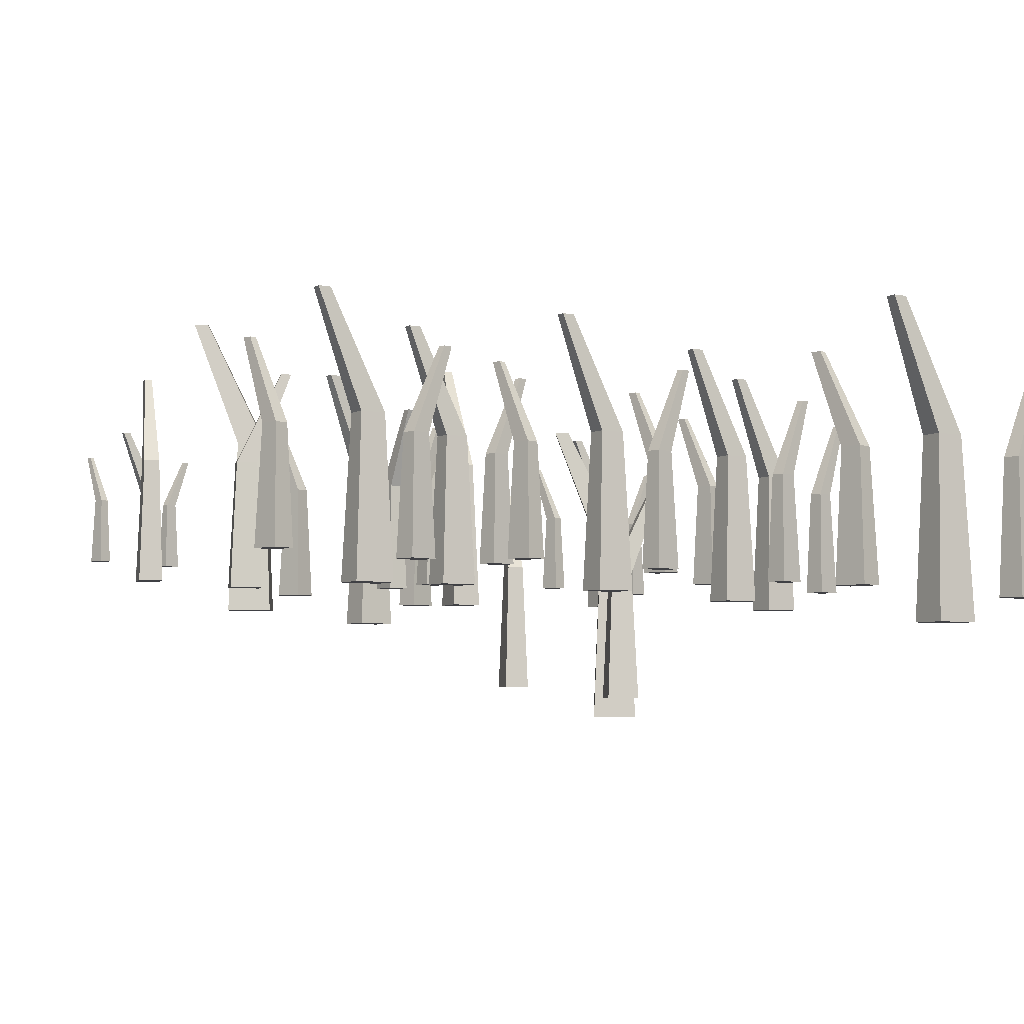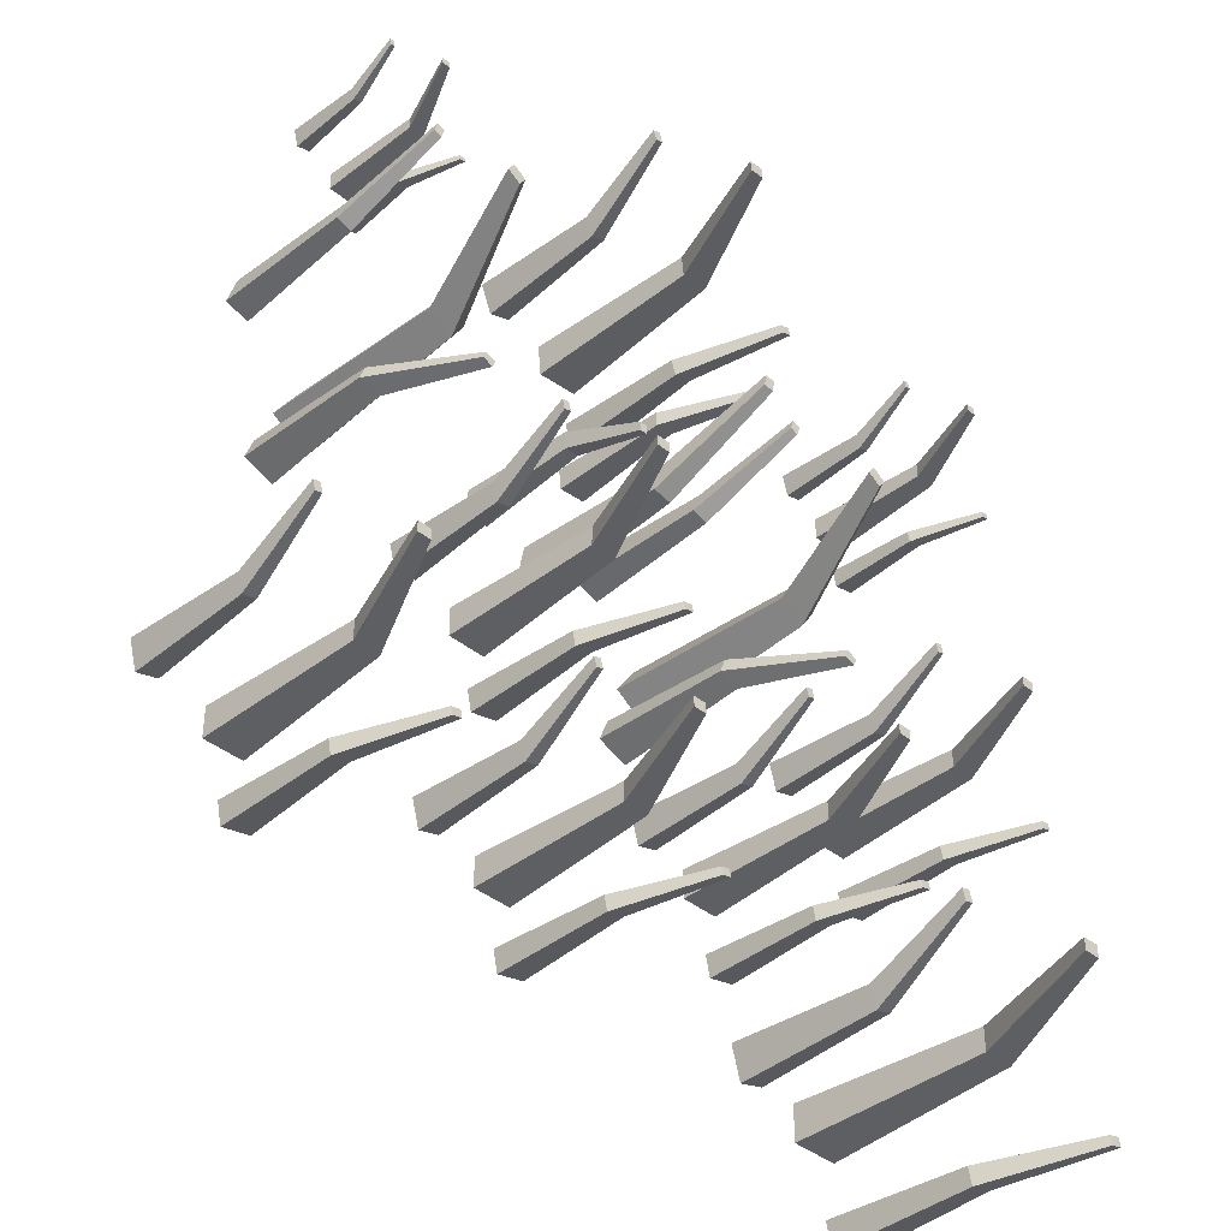
<metadata>
{"format":"obj","ext":"obj","renderer":"f3d","projection":"perspective","resolution":1024,"background":"white","views":[{"elev":-5.1,"azim":147.6,"up":"+Y"},{"elev":-39.7,"azim":134.8,"up":"+Z"}]}
</metadata>
<code>
o Cube.008_Cube.010
v -0.793 0.07151 -0.7556
v -0.8053 0.07151 -0.812
v -0.7318 0.07151 -0.8282
v -0.7195 0.07151 -0.7717
v -0.7821 0.3773 -0.7684
v -0.7901 0.3773 -0.8049
v -0.7427 0.3773 -0.8153
v -0.7347 0.3773 -0.7789
v -0.8651 0.5975 -0.7597
v -0.8691 0.5975 -0.7782
v -0.8451 0.5975 -0.7834
v -0.8411 0.5975 -0.765
v -0.4556 0.1008 -0.5404
v -0.5113 0.1008 -0.5248
v -0.5315 0.1008 -0.5973
v -0.4759 0.1008 -0.6129
v -0.4691 0.4066 -0.5505
v -0.505 0.4066 -0.5404
v -0.5181 0.4066 -0.5872
v -0.4821 0.4066 -0.5973
v -0.4556 0.6268 -0.4682
v -0.4738 0.6268 -0.4631
v -0.4804 0.6268 -0.4868
v -0.4623 0.6268 -0.4918
v -0.6999 0.02532 -0.6089
v -0.6999 0.02532 -0.5288
v -0.8043 0.02532 -0.5288
v -0.8043 0.02532 -0.6089
v -0.7184 0.4494 -0.5947
v -0.7184 0.4494 -0.543
v -0.7858 0.4494 -0.543
v -0.7858 0.4494 -0.5947
v -0.6035 0.7546 -0.5819
v -0.6035 0.7546 -0.5558
v -0.6376 0.7546 -0.5558
v -0.6376 0.7546 -0.5819
v -0.4395 0.1132 -0.3855
v -0.4492 0.1132 -0.4299
v -0.3914 0.1132 -0.4426
v -0.3817 0.1132 -0.3982
v -0.431 0.3537 -0.3956
v -0.4372 0.3537 -0.4243
v -0.3999 0.3537 -0.4325
v -0.3936 0.3537 -0.4038
v -0.4962 0.5269 -0.3887
v -0.4994 0.5269 -0.4032
v -0.4805 0.5269 -0.4074
v -0.4773 0.5269 -0.3929
v -0.1742 0.1362 -0.2163
v -0.2179 0.1362 -0.204
v -0.2339 0.1362 -0.261
v -0.1901 0.1362 -0.2733
v -0.1847 0.3767 -0.2242
v -0.213 0.3767 -0.2163
v -0.2233 0.3767 -0.2531
v -0.195 0.3767 -0.261
v -0.1742 0.5499 -0.1595
v -0.1885 0.5499 -0.1555
v -0.1937 0.5499 -0.1741
v -0.1794 0.5499 -0.1781
v -0.3663 0.07687 -0.2702
v -0.3663 0.07687 -0.2071
v -0.4484 0.07687 -0.2071
v -0.4484 0.07687 -0.2702
v -0.3808 0.4104 -0.259
v -0.3808 0.4104 -0.2183
v -0.4338 0.4104 -0.2183
v -0.4338 0.4104 -0.259
v -0.2904 0.6504 -0.2489
v -0.2904 0.6504 -0.2284
v -0.3172 0.6504 -0.2284
v -0.3172 0.6504 -0.2489
v -0.4609 -0.1413 0.2339
v -0.44 -0.1413 0.1801
v -0.3699 -0.1413 0.2073
v -0.3909 -0.1413 0.2611
v -0.4448 0.1642 0.2292
v -0.4313 0.1642 0.1944
v -0.3861 0.1642 0.212
v -0.3996 0.1642 0.2467
v -0.5186 0.384 0.1906
v -0.5118 0.384 0.173
v -0.4889 0.384 0.1819
v -0.4957 0.384 0.1995
v -0.2993 -0.1121 0.5994
v -0.3542 -0.1121 0.5815
v -0.3309 -0.1121 0.51
v -0.2761 -0.1121 0.5279
v -0.3049 0.1934 0.5835
v -0.3403 0.1934 0.572
v -0.3253 0.1934 0.5259
v -0.2899 0.1934 0.5374
v -0.3392 0.4133 0.6594
v -0.3572 0.4133 0.6536
v -0.3496 0.4133 0.6302
v -0.3316 0.4133 0.6361
v -0.4646 -0.1874 0.4073
v -0.5089 -0.1874 0.4739
v -0.5957 -0.1874 0.4163
v -0.5514 -0.1874 0.3496
v -0.4878 0.2361 0.4089
v -0.5164 0.2361 0.4519
v -0.5725 0.2361 0.4147
v -0.5439 0.2361 0.3716
v -0.3993 0.541 0.4831
v -0.4138 0.541 0.5048
v -0.4421 0.541 0.486
v -0.4276 0.541 0.4642
v 0.1703 0.1446 -0.1514
v 0.1606 0.1446 -0.1958
v 0.2184 0.1446 -0.2084
v 0.2281 0.1446 -0.164
v 0.1788 0.3852 -0.1615
v 0.1725 0.3852 -0.1901
v 0.2099 0.3852 -0.1983
v 0.2161 0.3852 -0.1697
v 0.1136 0.5583 -0.1546
v 0.1104 0.5583 -0.1691
v 0.1293 0.5583 -0.1732
v 0.1325 0.5583 -0.1587
v 0.4356 0.1677 0.01788
v 0.3918 0.1677 0.03011
v 0.3759 0.1677 -0.02689
v 0.4197 0.1677 -0.03912
v 0.425 0.4082 0.009954
v 0.3968 0.4082 0.01785
v 0.3865 0.4082 -0.01896
v 0.4147 0.4082 -0.02686
v 0.4356 0.5813 0.07469
v 0.4213 0.5813 0.07868
v 0.4161 0.5813 0.06006
v 0.4304 0.5813 0.05607
v 0.2435 0.1083 -0.03601
v 0.2435 0.1083 0.027
v 0.1614 0.1083 0.027
v 0.1614 0.1083 -0.03601
v 0.2289 0.4418 -0.02485
v 0.2289 0.4418 0.01585
v 0.1759 0.4418 0.01585
v 0.1759 0.4418 -0.02485
v 0.3193 0.6819 -0.01479
v 0.3193 0.6819 0.005788
v 0.2925 0.6819 0.005788
v 0.2925 0.6819 -0.01479
v 0.1707 0.1132 0.2555
v 0.2161 0.1132 0.2541
v 0.218 0.1132 0.3132
v 0.1726 0.1132 0.3147
v 0.1791 0.3537 0.2658
v 0.2084 0.3537 0.2648
v 0.2096 0.3537 0.303
v 0.1803 0.3537 0.304
v 0.1842 0.5269 0.2004
v 0.199 0.5269 0.1999
v 0.1997 0.5269 0.2192
v 0.1848 0.5269 0.2197
v -0.04413 0.1362 0.4855
v -0.04817 0.1362 0.4403
v 0.01078 0.1362 0.435
v 0.01482 0.1362 0.4803
v -0.0344 0.3767 0.4766
v -0.03701 0.3767 0.4473
v 0.001057 0.3767 0.4439
v 0.003667 0.3767 0.4732
v -0.09997 0.5499 0.4752
v -0.1013 0.5499 0.4604
v -0.08204 0.5499 0.4586
v -0.08072 0.5499 0.4734
v 0.0439 0.07687 0.3065
v -0.01806 0.07687 0.295
v -0.00309 0.07687 0.2143
v 0.05887 0.07687 0.2258
v 0.03558 0.4104 0.2901
v -0.004433 0.4104 0.2827
v 0.005232 0.4104 0.2306
v 0.04525 0.4104 0.238
v 0.009209 0.6504 0.3772
v -0.01103 0.6504 0.3734
v -0.006139 0.6504 0.3471
v 0.0141 0.6504 0.3508
v 0.5707 0.1725 0.7018
v 0.5648 0.1725 0.6746
v 0.6003 0.1725 0.6668
v 0.6062 0.1725 0.6941
v 0.576 0.3201 0.6956
v 0.5721 0.3201 0.678
v 0.595 0.3201 0.673
v 0.5989 0.3201 0.6906
v 0.5359 0.4264 0.6999
v 0.534 0.4264 0.691
v 0.5456 0.4264 0.6884
v 0.5475 0.4264 0.6973
v 0.7336 0.1866 0.8058
v 0.7068 0.1866 0.8133
v 0.697 0.1866 0.7783
v 0.7239 0.1866 0.7708
v 0.7271 0.3343 0.8009
v 0.7098 0.3343 0.8057
v 0.7035 0.3343 0.7831
v 0.7208 0.3343 0.7783
v 0.7336 0.4406 0.8406
v 0.7248 0.4406 0.8431
v 0.7217 0.4406 0.8317
v 0.7304 0.4406 0.8292
v 0.6157 0.1501 0.7727
v 0.6157 0.1501 0.8114
v 0.5653 0.1501 0.8114
v 0.5653 0.1501 0.7727
v 0.6067 0.3549 0.7795
v 0.6067 0.3549 0.8045
v 0.5742 0.3549 0.8045
v 0.5742 0.3549 0.7795
v 0.6622 0.5023 0.7857
v 0.6622 0.5023 0.7983
v 0.6458 0.5023 0.7983
v 0.6458 0.5023 0.7857
v -0.1028 0.09459 0.6815
v -0.1185 0.09459 0.633
v -0.05533 0.09459 0.6126
v -0.03963 0.09459 0.6611
v -0.09436 0.3643 0.6693
v -0.1045 0.3643 0.638
v -0.06373 0.3643 0.6248
v -0.05359 0.3643 0.6561
v -0.1664 0.5584 0.6841
v -0.1715 0.5584 0.6683
v -0.1509 0.5584 0.6616
v -0.1458 0.5584 0.6774
v 0.2117 0.1204 0.8415
v 0.1642 0.1204 0.8599
v 0.1402 0.1204 0.798
v 0.1877 0.1204 0.7796
v 0.1991 0.3901 0.8338
v 0.1684 0.3901 0.8457
v 0.1529 0.3901 0.8057
v 0.1836 0.3901 0.7938
v 0.2179 0.5842 0.9049
v 0.2024 0.5842 0.9109
v 0.1945 0.5842 0.8907
v 0.2101 0.5842 0.8846
v -0.00854 0.05386 0.8023
v -0.001674 0.05386 0.8726
v -0.09324 0.05386 0.8815
v -0.1001 0.05386 0.8112
v -0.02354 0.4278 0.8163
v -0.01911 0.4278 0.8617
v -0.07824 0.4278 0.8675
v -0.08268 0.4278 0.8221
v 0.07841 0.6969 0.8177
v 0.08065 0.6969 0.8406
v 0.05074 0.6969 0.8436
v 0.0485 0.6969 0.8206
v -0.8066 0.1439 0.7072
v -0.8144 0.1439 0.6716
v -0.7682 0.1439 0.6615
v -0.7604 0.1439 0.697
v -0.7998 0.3363 0.6991
v -0.8049 0.3363 0.6761
v -0.775 0.3363 0.6696
v -0.77 0.3363 0.6925
v -0.852 0.4748 0.7046
v -0.8545 0.4748 0.693
v -0.8394 0.4748 0.6897
v -0.8369 0.4748 0.7013
v -0.5944 0.1623 0.8425
v -0.6294 0.1623 0.8523
v -0.6422 0.1623 0.8067
v -0.6072 0.1623 0.7969
v -0.6029 0.3547 0.8362
v -0.6255 0.3547 0.8425
v -0.6337 0.3547 0.8131
v -0.6111 0.3547 0.8067
v -0.5944 0.4932 0.888
v -0.6059 0.4932 0.8912
v -0.61 0.4932 0.8763
v -0.5986 0.4932 0.8731
v -0.7481 0.1149 0.7994
v -0.7481 0.1149 0.8498
v -0.8137 0.1149 0.8498
v -0.8137 0.1149 0.7994
v -0.7597 0.3816 0.8083
v -0.7597 0.3816 0.8409
v -0.8021 0.3816 0.8409
v -0.8021 0.3816 0.8083
v -0.6874 0.5736 0.8164
v -0.6874 0.5736 0.8329
v -0.7089 0.5736 0.8329
v -0.7089 0.5736 0.8164
v -0.8114 0.1132 -0.07443
v -0.8212 0.1132 -0.1188
v -0.7634 0.1132 -0.1315
v -0.7536 0.1132 -0.08709
v -0.8029 0.3537 -0.08453
v -0.8092 0.3537 -0.1132
v -0.7719 0.3537 -0.1214
v -0.7656 0.3537 -0.09271
v -0.8682 0.5269 -0.07766
v -0.8713 0.5269 -0.09216
v -0.8525 0.5269 -0.0963
v -0.8493 0.5269 -0.0818
v -0.5461 0.1362 0.09482
v -0.5899 0.1362 0.1071
v -0.6058 0.1362 0.05005
v -0.5621 0.1362 0.03782
v -0.5567 0.3767 0.08689
v -0.585 0.3767 0.09479
v -0.5953 0.3767 0.05798
v -0.567 0.3767 0.05008
v -0.5462 0.5499 0.1516
v -0.5605 0.5499 0.1556
v -0.5657 0.5499 0.137
v -0.5514 0.5499 0.133
v -0.7383 0.07687 0.04093
v -0.7383 0.07687 0.1039
v -0.8203 0.07687 0.1039
v -0.8203 0.07687 0.04093
v -0.7528 0.4104 0.05209
v -0.7528 0.4104 0.09278
v -0.8058 0.4104 0.09278
v -0.8058 0.4104 0.05209
v -0.6624 0.6504 0.06214
v -0.6624 0.6504 0.08273
v -0.6892 0.6504 0.08273
v -0.6892 0.6504 0.06214
v 0.6185 0.09295 0.1192
v 0.6359 0.09295 0.07081
v 0.6989 0.09295 0.09347
v 0.6815 0.09295 0.1419
v 0.6327 0.3652 0.1147
v 0.6439 0.3652 0.08339
v 0.6847 0.3652 0.09803
v 0.6734 0.3652 0.1293
v 0.5661 0.5612 0.08197
v 0.5717 0.5612 0.06616
v 0.5923 0.5612 0.07356
v 0.5866 0.5612 0.08937
v 0.7709 0.119 0.4412
v 0.7215 0.119 0.4265
v 0.7406 0.119 0.3623
v 0.7899 0.119 0.3769
v 0.7655 0.3912 0.4272
v 0.7336 0.3912 0.4177
v 0.7459 0.3912 0.3763
v 0.7778 0.3912 0.3857
v 0.7366 0.5872 0.4956
v 0.7205 0.5872 0.4908
v 0.7268 0.5872 0.4698
v 0.7429 0.5872 0.4746
v 0.6191 0.05184 0.2738
v 0.5812 0.05184 0.3342
v 0.5026 0.05184 0.2848
v 0.5405 0.05184 0.2244
v 0.5985 0.4293 0.2758
v 0.574 0.4293 0.3148
v 0.5232 0.4293 0.2829
v 0.5477 0.4293 0.2439
v 0.6791 0.701 0.3398
v 0.6667 0.701 0.3596
v 0.641 0.701 0.3434
v 0.6534 0.701 0.3237
v 0.6346 0.1132 -0.6069
v 0.6249 0.1132 -0.6513
v 0.6827 0.1132 -0.6639
v 0.6924 0.1132 -0.6195
v 0.6432 0.3537 -0.617
v 0.6369 0.3537 -0.6456
v 0.6742 0.3537 -0.6538
v 0.6805 0.3537 -0.6251
v 0.5779 0.5269 -0.6101
v 0.5747 0.5269 -0.6246
v 0.5936 0.5269 -0.6287
v 0.5968 0.5269 -0.6142
v 0.8999 0.1362 -0.4376
v 0.8562 0.1362 -0.4254
v 0.8402 0.1362 -0.4824
v 0.884 0.1362 -0.4946
v 0.8894 0.3767 -0.4455
v 0.8611 0.3767 -0.4376
v 0.8508 0.3767 -0.4745
v 0.8791 0.3767 -0.4824
v 0.8999 0.5499 -0.3808
v 0.8856 0.5499 -0.3768
v 0.8804 0.5499 -0.3954
v 0.8947 0.5499 -0.3994
v 0.7078 0.07687 -0.4915
v 0.7078 0.07687 -0.4285
v 0.6258 0.07687 -0.4285
v 0.6258 0.07687 -0.4915
v 0.6933 0.4104 -0.4803
v 0.6933 0.4104 -0.4396
v 0.6403 0.4104 -0.4396
v 0.6403 0.4104 -0.4803
v 0.7837 0.6504 -0.4703
v 0.7837 0.6504 -0.4497
v 0.7569 0.6504 -0.4497
v 0.7569 0.6504 -0.4703
v 0.06383 0.1132 -0.6069
v 0.05411 0.1132 -0.6513
v 0.1119 0.1132 -0.6639
v 0.1216 0.1132 -0.6195
v 0.07235 0.3537 -0.617
v 0.06606 0.3537 -0.6456
v 0.1034 0.3537 -0.6538
v 0.1097 0.3537 -0.6251
v 0.007123 0.5269 -0.6101
v 0.003946 0.5269 -0.6246
v 0.02283 0.5269 -0.6287
v 0.02601 0.5269 -0.6142
v 0.3291 0.1362 -0.4376
v 0.2854 0.1362 -0.4254
v 0.2694 0.1362 -0.4824
v 0.3132 0.1362 -0.4946
v 0.3186 0.3767 -0.4455
v 0.2903 0.3767 -0.4376
v 0.28 0.3767 -0.4745
v 0.3083 0.3767 -0.4824
v 0.3291 0.5499 -0.3808
v 0.3148 0.5499 -0.3768
v 0.3096 0.5499 -0.3954
v 0.3239 0.5499 -0.3994
v 0.137 0.07687 -0.4915
v 0.137 0.07687 -0.4285
v 0.05495 0.07687 -0.4285
v 0.05495 0.07687 -0.4915
v 0.1225 0.4104 -0.4803
v 0.1225 0.4104 -0.4396
v 0.06948 0.4104 -0.4396
v 0.06948 0.4104 -0.4803
v 0.2129 0.6504 -0.4703
v 0.2129 0.6504 -0.4497
v 0.1861 0.6504 -0.4497
v 0.1861 0.6504 -0.4703
f 253 254 255 256
f 259 258 262 263
f 253 257 258 254
f 254 258 259 255
f 255 259 260 256
f 257 253 256 260
f 261 264 263 262
f 258 257 261 262
f 260 259 263 264
f 257 260 264 261
f 265 266 267 268
f 271 270 274 275
f 265 269 270 266
f 266 270 271 267
f 267 271 272 268
f 269 265 268 272
f 273 276 275 274
f 270 269 273 274
f 272 271 275 276
f 269 272 276 273
f 277 278 279 280
f 283 282 286 287
f 277 281 282 278
f 278 282 283 279
f 279 283 284 280
f 281 277 280 284
f 285 288 287 286
f 282 281 285 286
f 284 283 287 288
f 281 284 288 285
f 1 2 3 4
f 7 6 10 11
f 1 5 6 2
f 2 6 7 3
f 3 7 8 4
f 5 1 4 8
f 9 12 11 10
f 6 5 9 10
f 8 7 11 12
f 5 8 12 9
f 13 14 15 16
f 19 18 22 23
f 13 17 18 14
f 14 18 19 15
f 15 19 20 16
f 17 13 16 20
f 21 24 23 22
f 18 17 21 22
f 20 19 23 24
f 17 20 24 21
f 25 26 27 28
f 31 30 34 35
f 25 29 30 26
f 26 30 31 27
f 27 31 32 28
f 29 25 28 32
f 33 36 35 34
f 30 29 33 34
f 32 31 35 36
f 29 32 36 33
f 37 38 39 40
f 43 42 46 47
f 37 41 42 38
f 38 42 43 39
f 39 43 44 40
f 41 37 40 44
f 45 48 47 46
f 42 41 45 46
f 44 43 47 48
f 41 44 48 45
f 49 50 51 52
f 55 54 58 59
f 49 53 54 50
f 50 54 55 51
f 51 55 56 52
f 53 49 52 56
f 57 60 59 58
f 54 53 57 58
f 56 55 59 60
f 53 56 60 57
f 61 62 63 64
f 67 66 70 71
f 61 65 66 62
f 62 66 67 63
f 63 67 68 64
f 65 61 64 68
f 69 72 71 70
f 66 65 69 70
f 68 67 71 72
f 65 68 72 69
f 73 74 75 76
f 79 78 82 83
f 73 77 78 74
f 74 78 79 75
f 75 79 80 76
f 77 73 76 80
f 81 84 83 82
f 78 77 81 82
f 80 79 83 84
f 77 80 84 81
f 85 86 87 88
f 91 90 94 95
f 85 89 90 86
f 86 90 91 87
f 87 91 92 88
f 89 85 88 92
f 93 96 95 94
f 90 89 93 94
f 92 91 95 96
f 89 92 96 93
f 97 98 99 100
f 103 102 106 107
f 97 101 102 98
f 98 102 103 99
f 99 103 104 100
f 101 97 100 104
f 105 108 107 106
f 102 101 105 106
f 104 103 107 108
f 101 104 108 105
f 109 110 111 112
f 115 114 118 119
f 109 113 114 110
f 110 114 115 111
f 111 115 116 112
f 113 109 112 116
f 117 120 119 118
f 114 113 117 118
f 116 115 119 120
f 113 116 120 117
f 121 122 123 124
f 127 126 130 131
f 121 125 126 122
f 122 126 127 123
f 123 127 128 124
f 125 121 124 128
f 129 132 131 130
f 126 125 129 130
f 128 127 131 132
f 125 128 132 129
f 133 134 135 136
f 139 138 142 143
f 133 137 138 134
f 134 138 139 135
f 135 139 140 136
f 137 133 136 140
f 141 144 143 142
f 138 137 141 142
f 140 139 143 144
f 137 140 144 141
f 145 146 147 148
f 151 150 154 155
f 145 149 150 146
f 146 150 151 147
f 147 151 152 148
f 149 145 148 152
f 153 156 155 154
f 150 149 153 154
f 152 151 155 156
f 149 152 156 153
f 157 158 159 160
f 163 162 166 167
f 157 161 162 158
f 158 162 163 159
f 159 163 164 160
f 161 157 160 164
f 165 168 167 166
f 162 161 165 166
f 164 163 167 168
f 161 164 168 165
f 169 170 171 172
f 175 174 178 179
f 169 173 174 170
f 170 174 175 171
f 171 175 176 172
f 173 169 172 176
f 177 180 179 178
f 174 173 177 178
f 176 175 179 180
f 173 176 180 177
f 181 182 183 184
f 187 186 190 191
f 181 185 186 182
f 182 186 187 183
f 183 187 188 184
f 185 181 184 188
f 189 192 191 190
f 186 185 189 190
f 188 187 191 192
f 185 188 192 189
f 193 194 195 196
f 199 198 202 203
f 193 197 198 194
f 194 198 199 195
f 195 199 200 196
f 197 193 196 200
f 201 204 203 202
f 198 197 201 202
f 200 199 203 204
f 197 200 204 201
f 205 206 207 208
f 211 210 214 215
f 205 209 210 206
f 206 210 211 207
f 207 211 212 208
f 209 205 208 212
f 213 216 215 214
f 210 209 213 214
f 212 211 215 216
f 209 212 216 213
f 217 218 219 220
f 223 222 226 227
f 217 221 222 218
f 218 222 223 219
f 219 223 224 220
f 221 217 220 224
f 225 228 227 226
f 222 221 225 226
f 224 223 227 228
f 221 224 228 225
f 229 230 231 232
f 235 234 238 239
f 229 233 234 230
f 230 234 235 231
f 231 235 236 232
f 233 229 232 236
f 237 240 239 238
f 234 233 237 238
f 236 235 239 240
f 233 236 240 237
f 241 242 243 244
f 247 246 250 251
f 241 245 246 242
f 242 246 247 243
f 243 247 248 244
f 245 241 244 248
f 249 252 251 250
f 246 245 249 250
f 248 247 251 252
f 245 248 252 249
f 289 290 291 292
f 295 294 298 299
f 289 293 294 290
f 290 294 295 291
f 291 295 296 292
f 293 289 292 296
f 297 300 299 298
f 294 293 297 298
f 296 295 299 300
f 293 296 300 297
f 301 302 303 304
f 307 306 310 311
f 301 305 306 302
f 302 306 307 303
f 303 307 308 304
f 305 301 304 308
f 309 312 311 310
f 306 305 309 310
f 308 307 311 312
f 305 308 312 309
f 313 314 315 316
f 319 318 322 323
f 313 317 318 314
f 314 318 319 315
f 315 319 320 316
f 317 313 316 320
f 321 324 323 322
f 318 317 321 322
f 320 319 323 324
f 317 320 324 321
f 325 326 327 328
f 331 330 334 335
f 325 329 330 326
f 326 330 331 327
f 327 331 332 328
f 329 325 328 332
f 333 336 335 334
f 330 329 333 334
f 332 331 335 336
f 329 332 336 333
f 337 338 339 340
f 343 342 346 347
f 337 341 342 338
f 338 342 343 339
f 339 343 344 340
f 341 337 340 344
f 345 348 347 346
f 342 341 345 346
f 344 343 347 348
f 341 344 348 345
f 349 350 351 352
f 355 354 358 359
f 349 353 354 350
f 350 354 355 351
f 351 355 356 352
f 353 349 352 356
f 357 360 359 358
f 354 353 357 358
f 356 355 359 360
f 353 356 360 357
f 361 362 363 364
f 367 366 370 371
f 361 365 366 362
f 362 366 367 363
f 363 367 368 364
f 365 361 364 368
f 369 372 371 370
f 366 365 369 370
f 368 367 371 372
f 365 368 372 369
f 373 374 375 376
f 379 378 382 383
f 373 377 378 374
f 374 378 379 375
f 375 379 380 376
f 377 373 376 380
f 381 384 383 382
f 378 377 381 382
f 380 379 383 384
f 377 380 384 381
f 385 386 387 388
f 391 390 394 395
f 385 389 390 386
f 386 390 391 387
f 387 391 392 388
f 389 385 388 392
f 393 396 395 394
f 390 389 393 394
f 392 391 395 396
f 389 392 396 393
f 397 398 399 400
f 403 402 406 407
f 397 401 402 398
f 398 402 403 399
f 399 403 404 400
f 401 397 400 404
f 405 408 407 406
f 402 401 405 406
f 404 403 407 408
f 401 404 408 405
f 409 410 411 412
f 415 414 418 419
f 409 413 414 410
f 410 414 415 411
f 411 415 416 412
f 413 409 412 416
f 417 420 419 418
f 414 413 417 418
f 416 415 419 420
f 413 416 420 417
f 421 422 423 424
f 427 426 430 431
f 421 425 426 422
f 422 426 427 423
f 423 427 428 424
f 425 421 424 428
f 429 432 431 430
f 426 425 429 430
f 428 427 431 432
f 425 428 432 429

</code>
